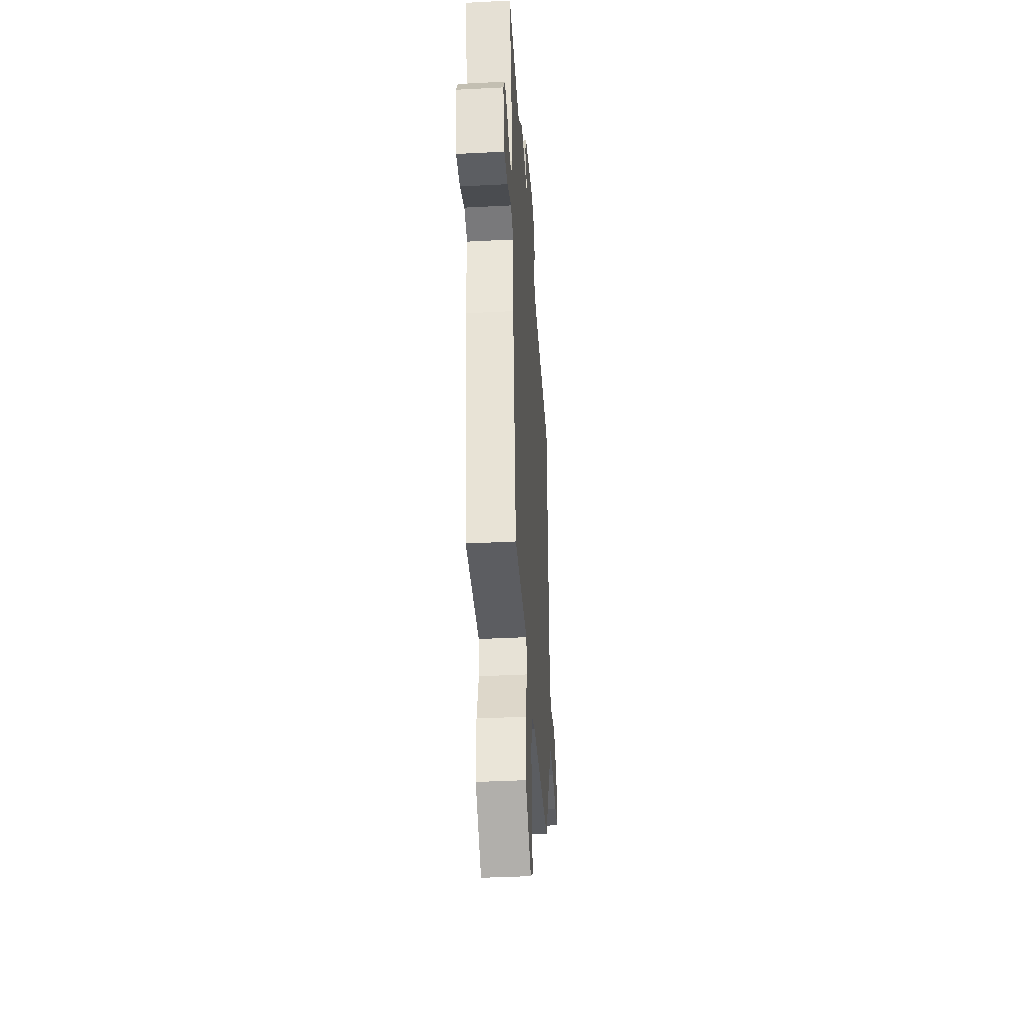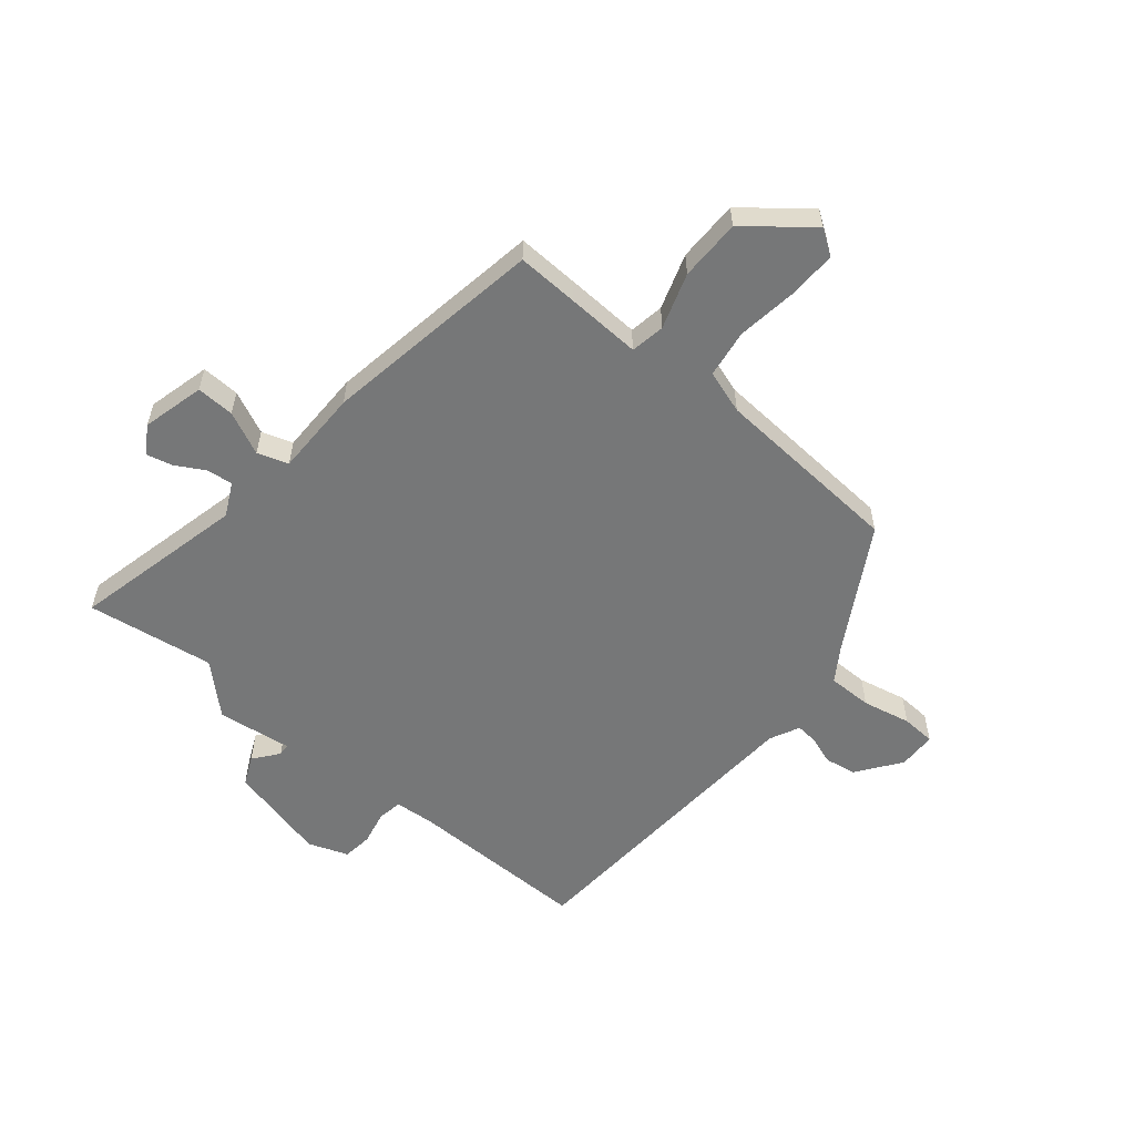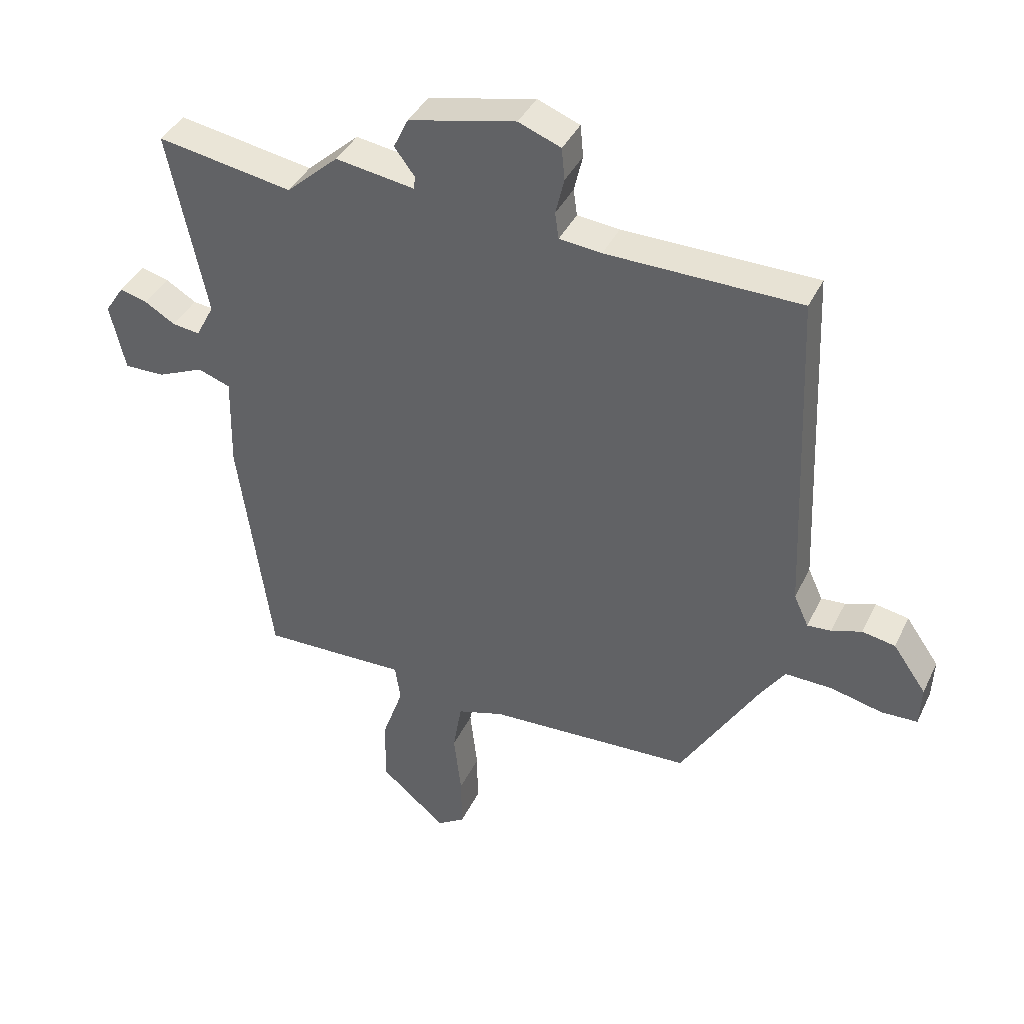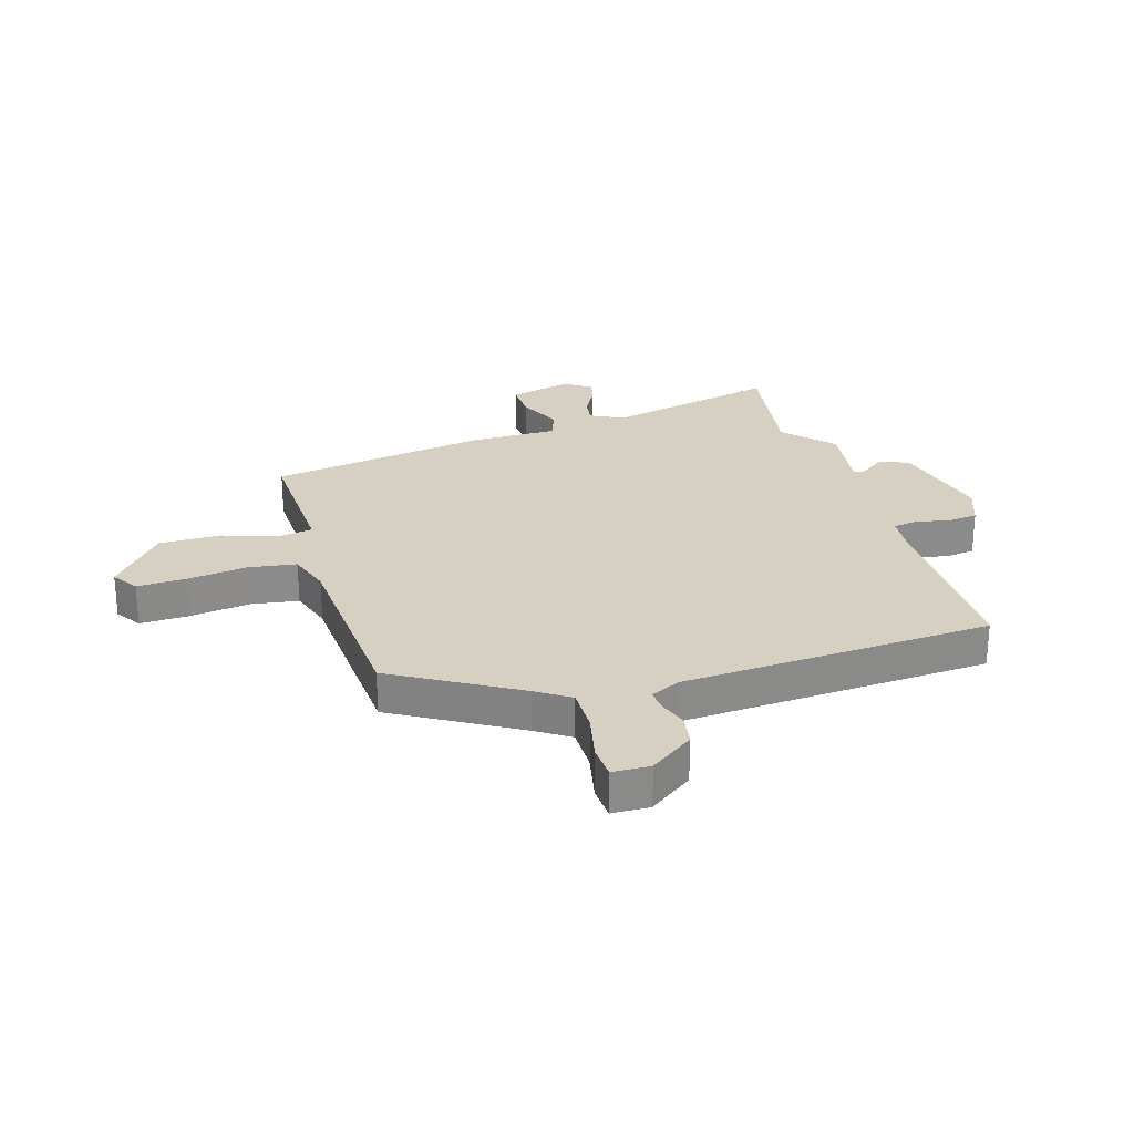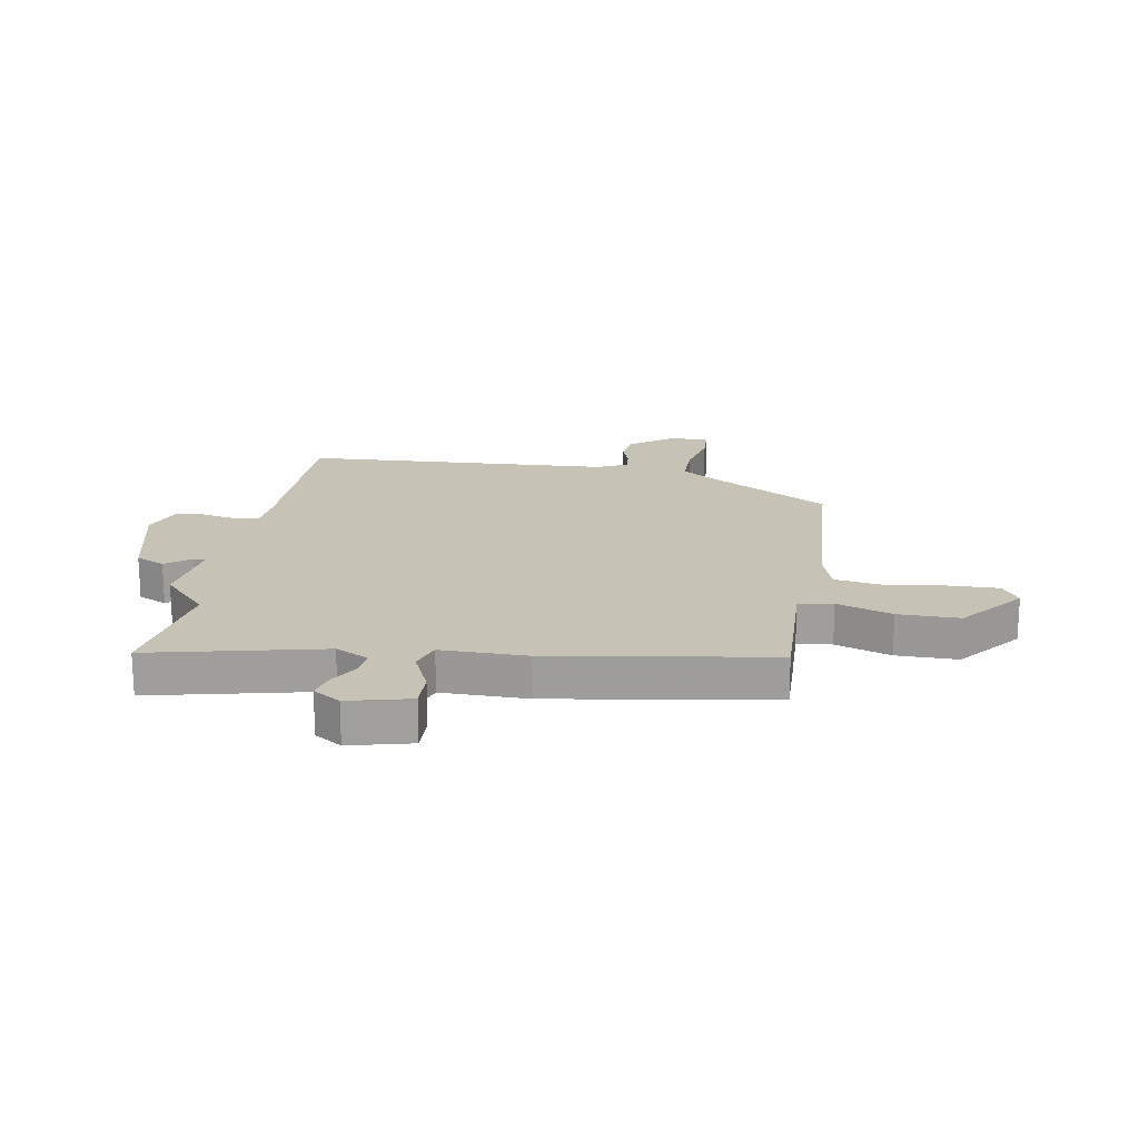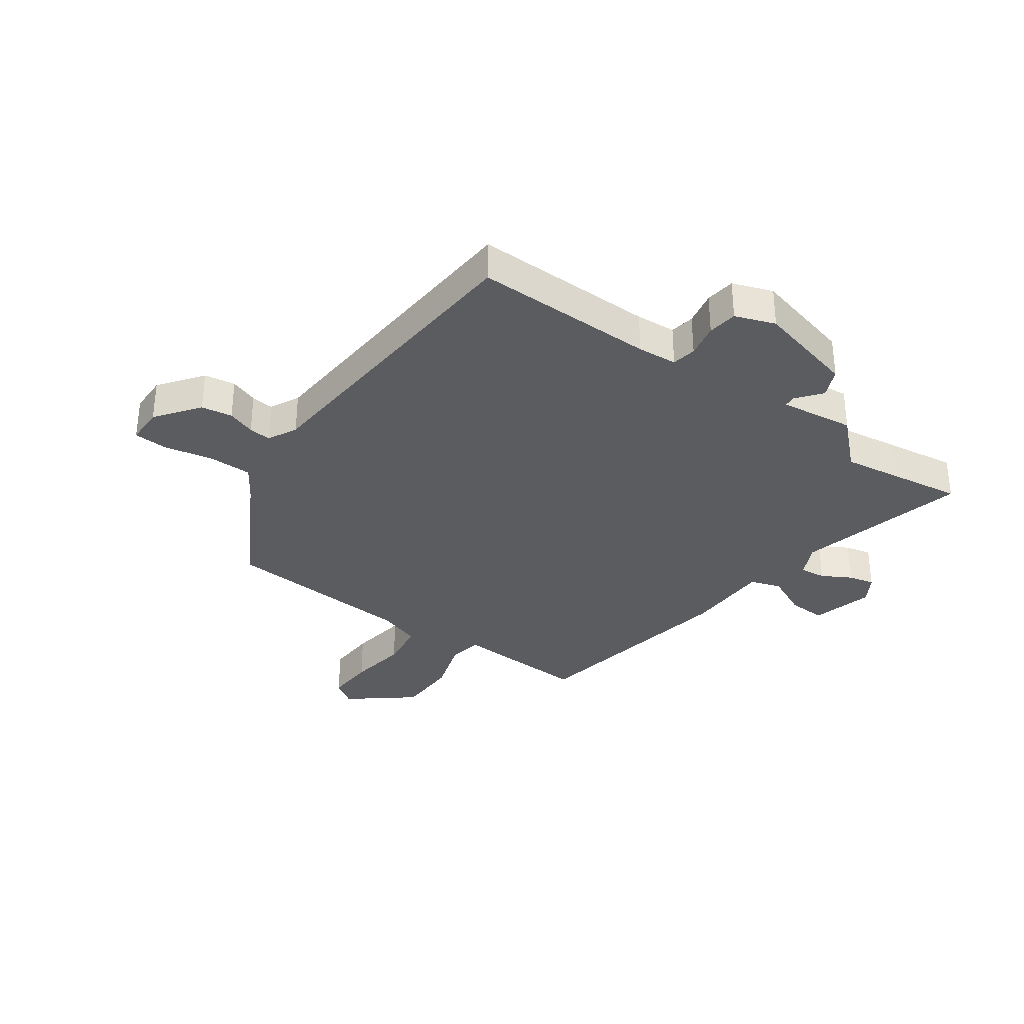
<metadata>
{"format":"obj","ext":"obj","renderer":"f3d","projection":"perspective","resolution":1024,"background":"white","views":[{"elev":-38.3,"azim":93.8,"up":"+Z"},{"elev":-57.0,"azim":139.0,"up":"+Y"},{"elev":39.3,"azim":-156.2,"up":"+Z"},{"elev":26.5,"azim":-107.8,"up":"+Y"},{"elev":19.2,"azim":98.7,"up":"+Y"},{"elev":-33.6,"azim":-37.2,"up":"+Y"}]}
</metadata>
<code>
v 0.402 0.07 -0.482
v 0.294 0.07 -0.48
v 0.165 0.07 -0.477
v 0.156 0.07 -0.537
v 0.19 0.07 -0.633
v 0.192 0.07 -0.74
v 0.085 0.07 -0.831
v 0.04 0.07 -0.802
v 0.041 0.07 -0.716
v 0.053 0.07 -0.612
v 0.039 0.07 -0.529
v -0.037 0.07 -0.506
v -0.37 0.07 -0.491
v -0.498 0.07 -0.28
v -0.538 0.07 -0.222
v -0.615 0.07 -0.224
v -0.699 0.07 -0.244
v -0.758 0.07 -0.242
v -0.761 0.07 -0.176
v -0.707 0.07 -0.099
v -0.653 0.07 -0.089
v -0.604 0.07 -0.105
v -0.565 0.07 -0.108
v -0.541 0.07 -0.056
v -0.519 0.07 0.485
v -0.203 0.07 0.49
v -0.134 0.07 0.497
v -0.128 0.07 0.54
v -0.142 0.07 0.599
v -0.137 0.07 0.651
v -0.068 0.07 0.678
v 0.107 0.07 0.639
v 0.131 0.07 0.589
v 0.098 0.07 0.545
v 0.1 0.07 0.524
v 0.229 0.07 0.544
v 0.314 0.07 0.468
v 0.535 0.07 0.506
v 0.472 0.07 0.204
v 0.502 0.07 0.147
v 0.547 0.07 0.153
v 0.597 0.07 0.183
v 0.642 0.07 0.195
v 0.673 0.07 0.148
v 0.648 0.07 0.039
v 0.582 0.07 0.04
v 0.506 0.07 0.073
v 0.453 0.07 0.054
v 0.456 0.07 -0.096
v 0.402 0 -0.482
v 0.294 0 -0.48
v 0.165 0 -0.477
v 0.156 0 -0.537
v 0.19 0 -0.633
v 0.192 0 -0.74
v 0.085 0 -0.831
v 0.04 0 -0.802
v 0.041 0 -0.716
v 0.053 0 -0.612
v 0.039 0 -0.529
v -0.037 0 -0.506
v -0.37 0 -0.491
v -0.498 0 -0.28
v -0.538 0 -0.222
v -0.615 0 -0.224
v -0.699 0 -0.244
v -0.758 0 -0.242
v -0.761 0 -0.176
v -0.707 0 -0.099
v -0.653 0 -0.089
v -0.604 0 -0.105
v -0.565 0 -0.108
v -0.541 0 -0.056
v -0.519 0 0.485
v -0.203 0 0.49
v -0.134 0 0.497
v -0.128 0 0.54
v -0.142 0 0.599
v -0.137 0 0.651
v -0.068 0 0.678
v 0.107 0 0.639
v 0.131 0 0.589
v 0.098 0 0.545
v 0.1 0 0.524
v 0.229 0 0.544
v 0.314 0 0.468
v 0.535 0 0.506
v 0.472 0 0.204
v 0.502 0 0.147
v 0.547 0 0.153
v 0.597 0 0.183
v 0.642 0 0.195
v 0.673 0 0.148
v 0.648 0 0.039
v 0.582 0 0.04
v 0.506 0 0.073
v 0.453 0 0.054
v 0.456 0 -0.096
f 1 2 3
f 49 1 3
f 48 49 3
f 45 46 47
f 44 45 47
f 43 44 47
f 42 43 47
f 41 42 47
f 40 41 47 48
f 39 40 48 3
f 37 38 39 3
f 35 36 37 3
f 32 33 34
f 31 32 34
f 30 31 34
f 29 30 34
f 28 29 34
f 35 3 4
f 34 35 4
f 28 34 4
f 27 28 4
f 24 25 26
f 26 27 4
f 24 26 4
f 23 24 4
f 20 21 22
f 19 20 22
f 18 19 22
f 17 18 22
f 16 17 22
f 15 16 22 23
f 14 15 23 4
f 12 13 14
f 11 12 14 4
f 8 9 10
f 7 8 10
f 6 7 10
f 5 6 10
f 4 5 10
f 4 10 11
f 52 51 50
f 52 50 98
f 52 98 97
f 96 95 94
f 96 94 93
f 96 93 92
f 96 92 91
f 96 91 90
f 97 96 90 89
f 52 97 89 88
f 52 88 87 86
f 52 86 85 84
f 83 82 81
f 83 81 80
f 83 80 79
f 83 79 78
f 83 78 77
f 53 52 84
f 53 84 83
f 53 83 77
f 53 77 76
f 75 74 73
f 53 76 75
f 53 75 73
f 53 73 72
f 71 70 69
f 71 69 68
f 71 68 67
f 71 67 66
f 71 66 65
f 72 71 65 64
f 53 72 64 63
f 63 62 61
f 53 63 61 60
f 59 58 57
f 59 57 56
f 59 56 55
f 59 55 54
f 59 54 53
f 60 59 53
f 1 50 51 2
f 2 51 52 3
f 3 52 53 4
f 4 53 54 5
f 5 54 55 6
f 6 55 56 7
f 7 56 57 8
f 8 57 58 9
f 9 58 59 10
f 10 59 60 11
f 11 60 61 12
f 12 61 62 13
f 13 62 63 14
f 14 63 64 15
f 15 64 65 16
f 16 65 66 17
f 17 66 67 18
f 18 67 68 19
f 19 68 69 20
f 20 69 70 21
f 21 70 71 22
f 22 71 72 23
f 23 72 73 24
f 24 73 74 25
f 25 74 75 26
f 26 75 76 27
f 27 76 77 28
f 28 77 78 29
f 29 78 79 30
f 30 79 80 31
f 31 80 81 32
f 32 81 82 33
f 33 82 83 34
f 34 83 84 35
f 35 84 85 36
f 36 85 86 37
f 37 86 87 38
f 38 87 88 39
f 39 88 89 40
f 40 89 90 41
f 41 90 91 42
f 42 91 92 43
f 43 92 93 44
f 44 93 94 45
f 45 94 95 46
f 46 95 96 47
f 47 96 97 48
f 48 97 98 49
f 49 98 50 1

</code>
